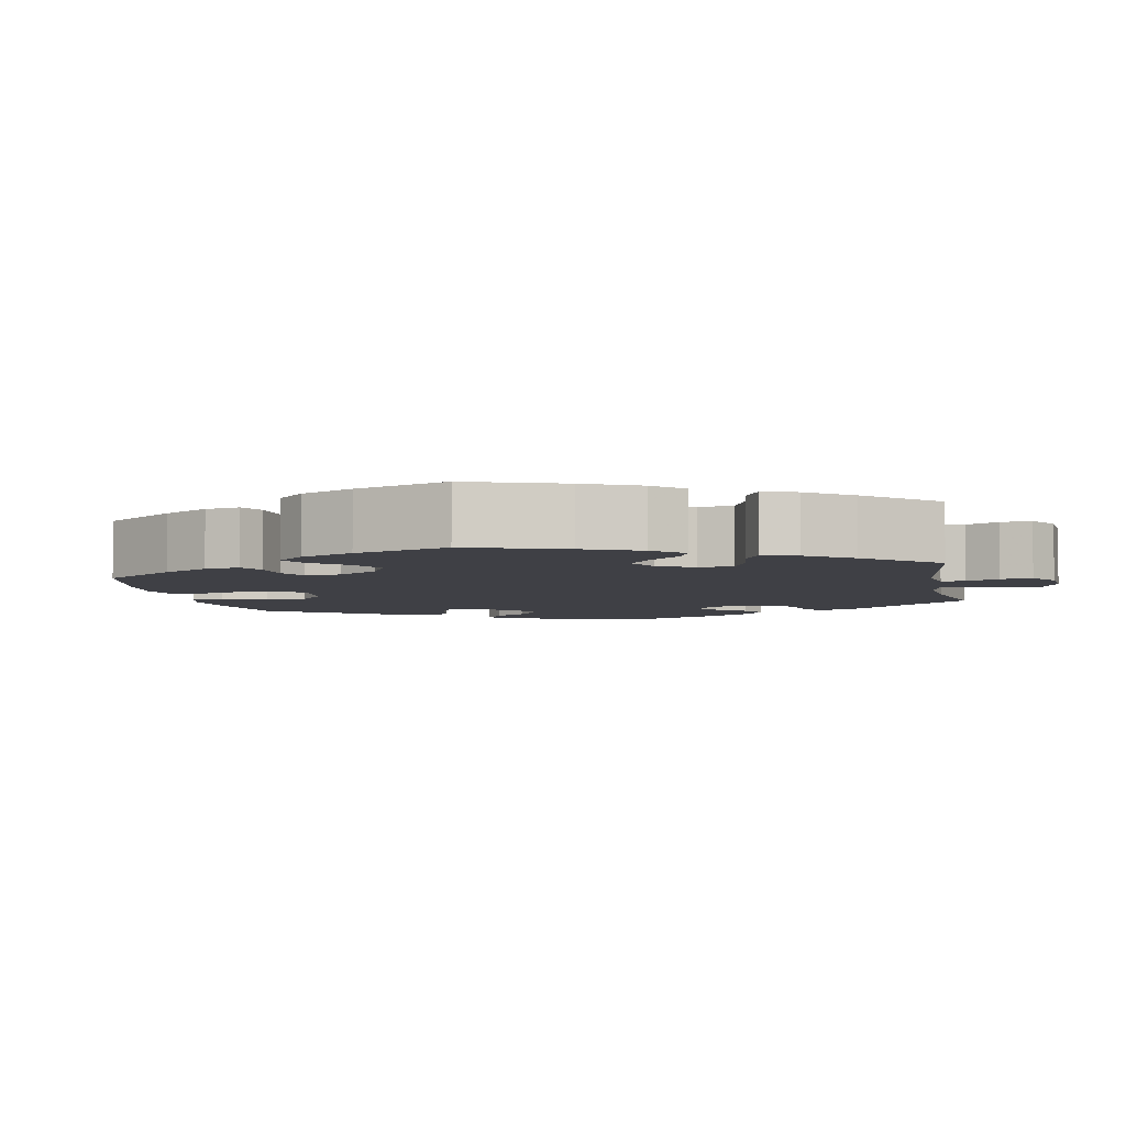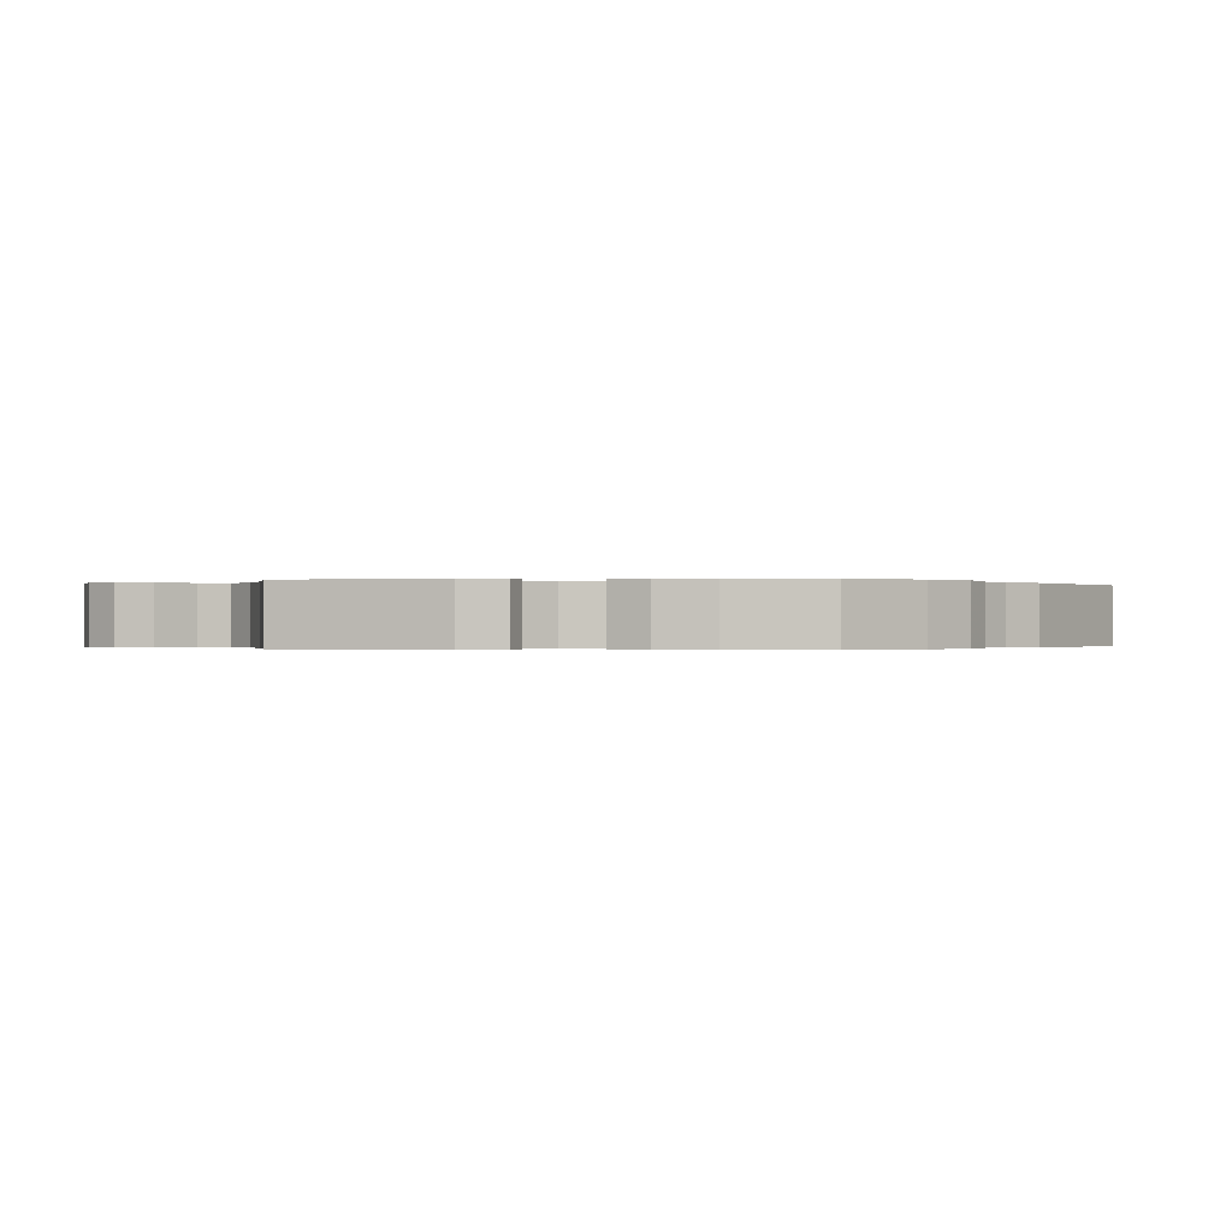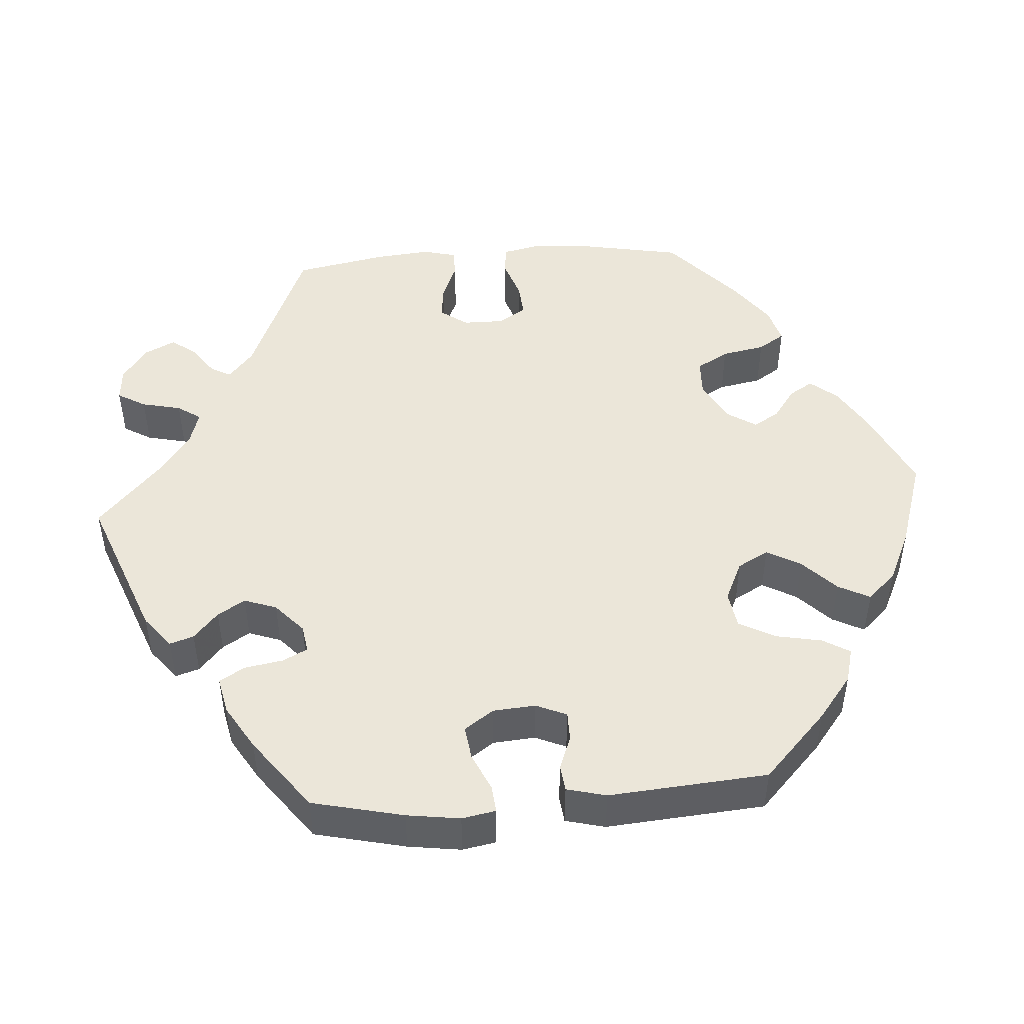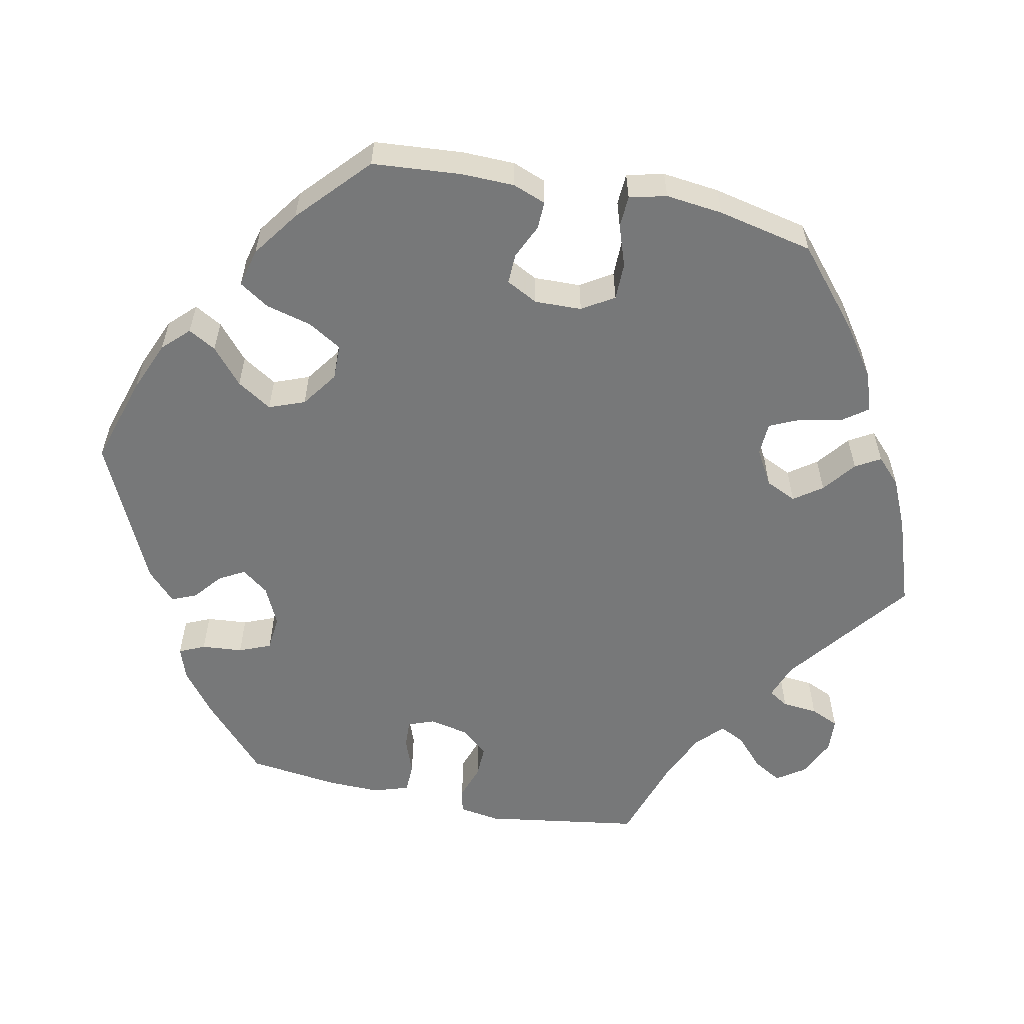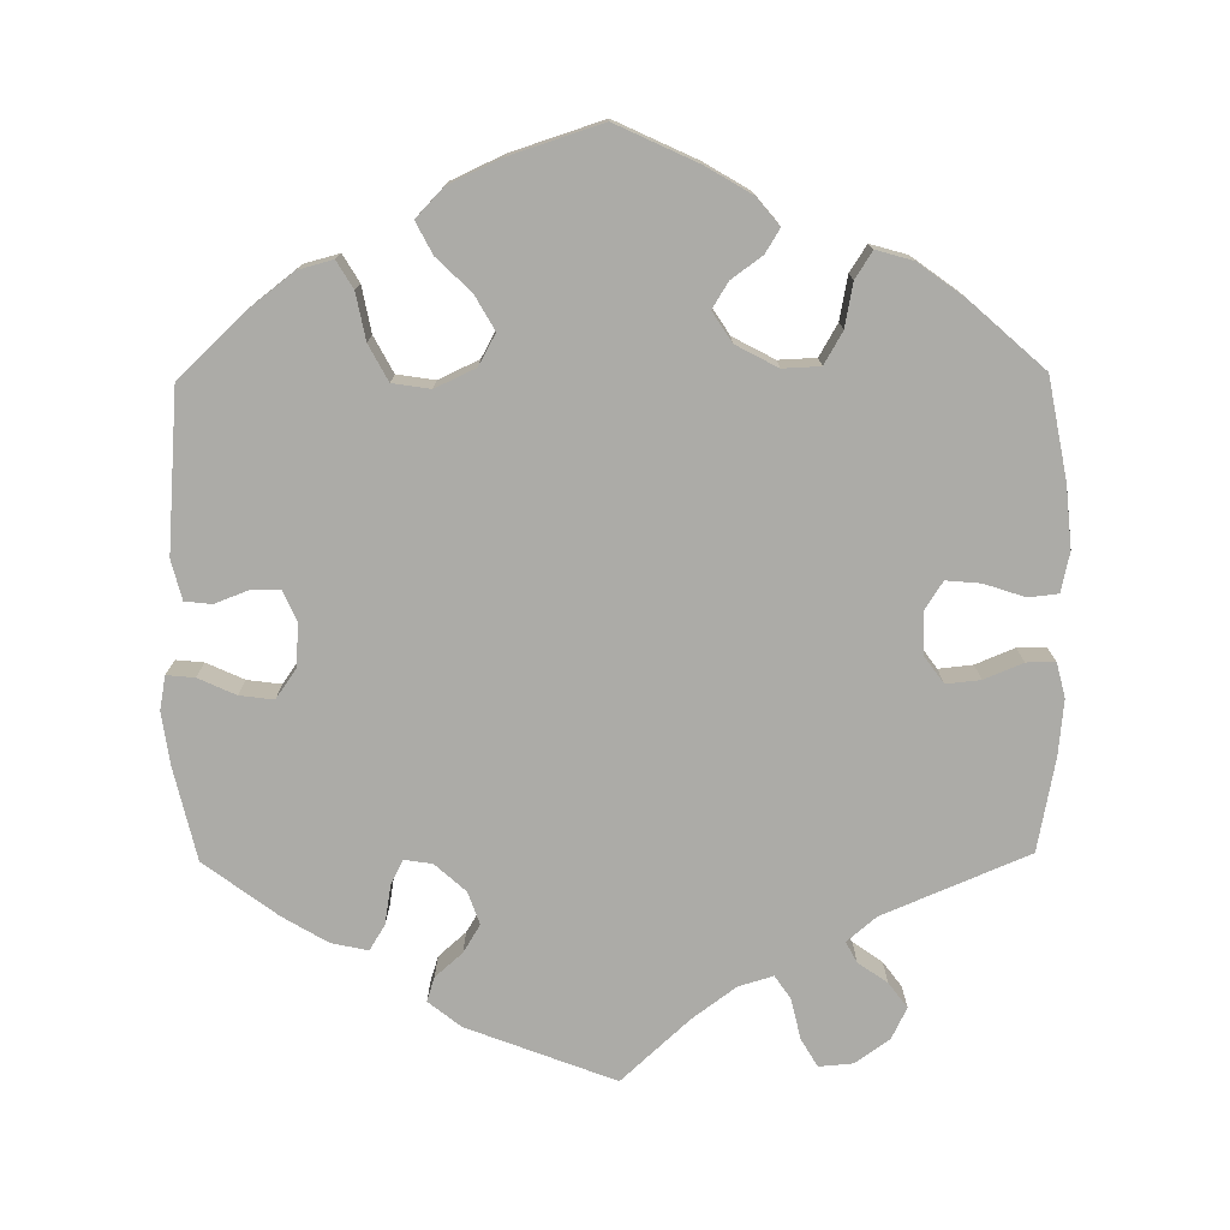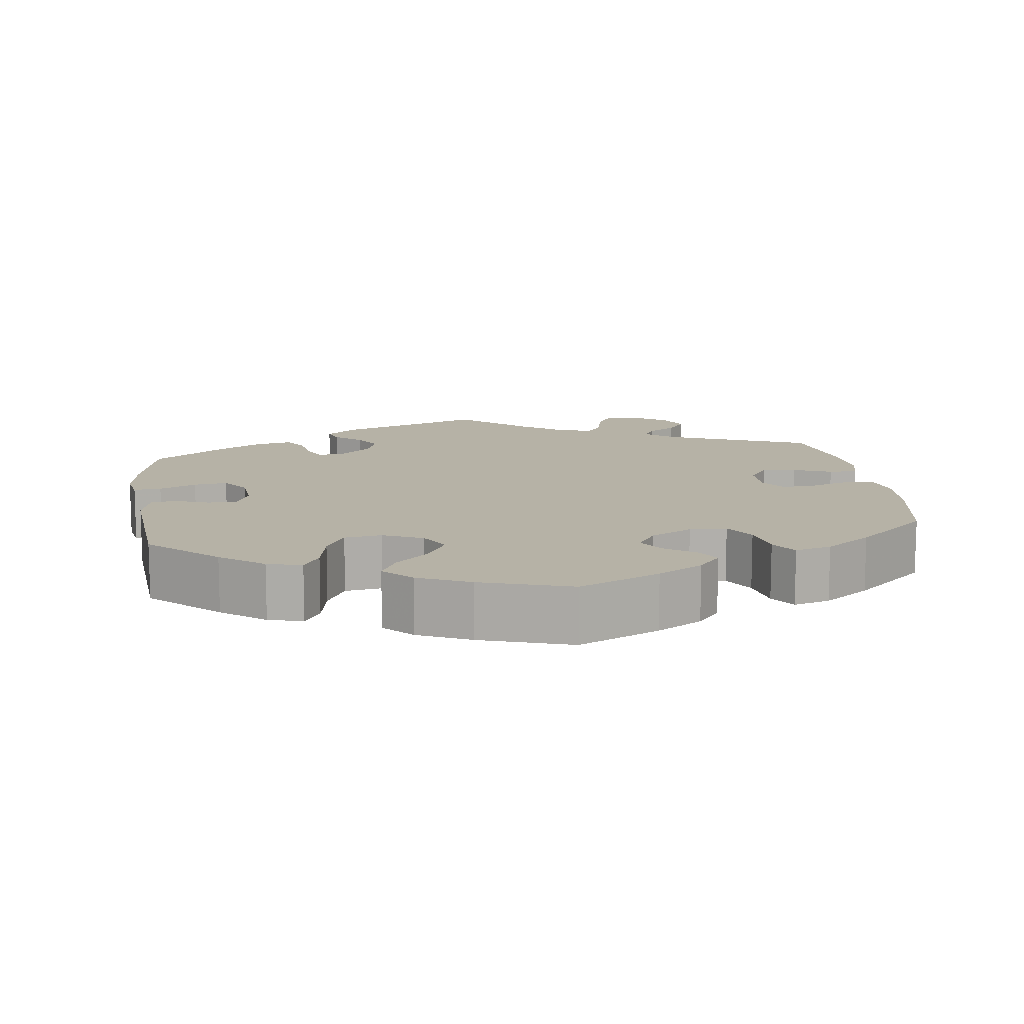
<metadata>
{"format":"obj","ext":"obj","renderer":"f3d","projection":"perspective","resolution":1024,"background":"white","views":[{"elev":-5.2,"azim":-48.3,"up":"+Y"},{"elev":-0.2,"azim":97.7,"up":"+Y"},{"elev":47.8,"azim":145.8,"up":"+Y"},{"elev":-57.3,"azim":-102.0,"up":"+Y"},{"elev":-76.3,"azim":-119.4,"up":"+Y"},{"elev":12.2,"azim":-127.8,"up":"+Y"}]}
</metadata>
<code>
v -0.115 0.07 -0.544
v -0.181 0.07 -0.517
v -0.214 0.07 -0.484
v -0.194 0.07 -0.448
v -0.148 0.07 -0.408
v -0.12 0.07 -0.363
v -0.138 0.07 -0.317
v -0.185 0.07 -0.284
v -0.231 0.07 -0.285
v -0.257 0.07 -0.329
v -0.272 0.07 -0.388
v -0.297 0.07 -0.427
v -0.347 0.07 -0.415
v -0.408 0.07 -0.372
v -0.5 0.07 -0.289
v -0.51 0.07 -0.173
v -0.509 0.07 -0.105
v -0.493 0.07 -0.062
v -0.457 0.07 -0.063
v -0.412 0.07 -0.083
v -0.373 0.07 -0.084
v -0.352 0.07 -0.043
v -0.354 0.07 0.018
v -0.38 0.07 0.059
v -0.428 0.07 0.059
v -0.482 0.07 0.04
v -0.523 0.07 0.042
v -0.535 0.07 0.09
v -0.527 0.07 0.164
v -0.501 0.07 0.288
v -0.401 0.07 0.374
v -0.336 0.07 0.42
v -0.286 0.07 0.436
v -0.263 0.07 0.405
v -0.252 0.07 0.351
v -0.233 0.07 0.31
v -0.19 0.07 0.308
v -0.144 0.07 0.335
v -0.126 0.07 0.375
v -0.152 0.07 0.411
v -0.195 0.07 0.444
v -0.214 0.07 0.476
v -0.181 0.07 0.508
v -0.115 0.07 0.538
v 0 0.07 0.578
v 0.162 0.07 0.455
v 0.209 0.07 0.438
v 0.225 0.07 0.464
v 0.229 0.07 0.51
v 0.245 0.07 0.547
v 0.29 0.07 0.55
v 0.34 0.07 0.527
v 0.365 0.07 0.491
v 0.344 0.07 0.454
v 0.305 0.07 0.418
v 0.289 0.07 0.385
v 0.323 0.07 0.353
v 0.387 0.07 0.325
v 0.501 0.07 0.289
v 0.533 0.07 0.087
v 0.525 0.07 0.034
v 0.493 0.07 0.027
v 0.448 0.07 0.042
v 0.406 0.07 0.043
v 0.377 0.07 0.009
v 0.366 0.07 -0.043
v 0.379 0.07 -0.077
v 0.415 0.07 -0.075
v 0.463 0.07 -0.057
v 0.501 0.07 -0.058
v 0.516 0.07 -0.104
v 0.515 0.07 -0.172
v 0.501 0.07 -0.289
v 0.412 0.07 -0.372
v 0.357 0.07 -0.415
v 0.315 0.07 -0.43
v 0.3 0.07 -0.397
v 0.295 0.07 -0.344
v 0.278 0.07 -0.303
v 0.232 0.07 -0.299
v 0.182 0.07 -0.323
v 0.156 0.07 -0.358
v 0.175 0.07 -0.391
v 0.211 0.07 -0.42
v 0.225 0.07 -0.452
v 0.187 0.07 -0.489
v 0 0.07 -0.578
v -0.115 0 -0.544
v -0.181 0 -0.517
v -0.214 0 -0.484
v -0.194 0 -0.448
v -0.148 0 -0.408
v -0.12 0 -0.363
v -0.138 0 -0.317
v -0.185 0 -0.284
v -0.231 0 -0.285
v -0.257 0 -0.329
v -0.272 0 -0.388
v -0.297 0 -0.427
v -0.347 0 -0.415
v -0.408 0 -0.372
v -0.5 0 -0.289
v -0.51 0 -0.173
v -0.509 0 -0.105
v -0.493 0 -0.062
v -0.457 0 -0.063
v -0.412 0 -0.083
v -0.373 0 -0.084
v -0.352 0 -0.043
v -0.354 0 0.018
v -0.38 0 0.059
v -0.428 0 0.059
v -0.482 0 0.04
v -0.523 0 0.042
v -0.535 0 0.09
v -0.527 0 0.164
v -0.501 0 0.288
v -0.401 0 0.374
v -0.336 0 0.42
v -0.286 0 0.436
v -0.263 0 0.405
v -0.252 0 0.351
v -0.233 0 0.31
v -0.19 0 0.308
v -0.144 0 0.335
v -0.126 0 0.375
v -0.152 0 0.411
v -0.195 0 0.444
v -0.214 0 0.476
v -0.181 0 0.508
v -0.115 0 0.538
v 0 0 0.578
v 0.162 0 0.455
v 0.209 0 0.438
v 0.225 0 0.464
v 0.229 0 0.51
v 0.245 0 0.547
v 0.29 0 0.55
v 0.34 0 0.527
v 0.365 0 0.491
v 0.344 0 0.454
v 0.305 0 0.418
v 0.289 0 0.385
v 0.323 0 0.353
v 0.387 0 0.325
v 0.501 0 0.289
v 0.533 0 0.087
v 0.525 0 0.034
v 0.493 0 0.027
v 0.448 0 0.042
v 0.406 0 0.043
v 0.377 0 0.009
v 0.366 0 -0.043
v 0.379 0 -0.077
v 0.415 0 -0.075
v 0.463 0 -0.057
v 0.501 0 -0.058
v 0.516 0 -0.104
v 0.515 0 -0.172
v 0.501 0 -0.289
v 0.412 0 -0.372
v 0.357 0 -0.415
v 0.315 0 -0.43
v 0.3 0 -0.397
v 0.295 0 -0.344
v 0.278 0 -0.303
v 0.232 0 -0.299
v 0.182 0 -0.323
v 0.156 0 -0.358
v 0.175 0 -0.391
v 0.211 0 -0.42
v 0.225 0 -0.452
v 0.187 0 -0.489
v 0 0 -0.578
f 83 84 85 86
f 82 83 86 87
f 75 76 77 78
f 75 78 79
f 74 75 79
f 73 74 79
f 72 73 79 80
f 68 69 70 71
f 67 68 71 72
f 60 61 62 63
f 58 59 60 63
f 57 58 63 64
f 56 57 64 65
f 52 53 54 55
f 52 55 56
f 51 52 56
f 48 49 50 51
f 47 48 51 56
f 46 47 56 65
f 40 41 42 43
f 39 40 43 44
f 32 33 34 35
f 32 35 36
f 31 32 36
f 30 31 36
f 29 30 36 37
f 25 26 27 28
f 24 25 28 29
f 17 18 19 20
f 17 20 21
f 16 17 21
f 15 16 21
f 14 15 21
f 13 14 21 22
f 10 11 12 13
f 9 10 13 22
f 2 3 4 5
f 2 5 6
f 82 87 1 2
f 81 82 2 6
f 80 81 6 7
f 67 72 80 7
f 66 67 7 8
f 39 44 45 46
f 38 39 46 65
f 37 38 65 66
f 24 29 37 66
f 8 9 22 23
f 66 8 23
f 23 24 66
f 173 172 171 170
f 174 173 170 169
f 165 164 163 162
f 166 165 162
f 166 162 161
f 166 161 160
f 167 166 160 159
f 158 157 156 155
f 159 158 155 154
f 150 149 148 147
f 150 147 146 145
f 151 150 145 144
f 152 151 144 143
f 142 141 140 139
f 143 142 139
f 143 139 138
f 138 137 136 135
f 143 138 135 134
f 152 143 134 133
f 130 129 128 127
f 131 130 127 126
f 122 121 120 119
f 123 122 119
f 123 119 118
f 123 118 117
f 124 123 117 116
f 115 114 113 112
f 116 115 112 111
f 107 106 105 104
f 108 107 104
f 108 104 103
f 108 103 102
f 108 102 101
f 109 108 101 100
f 100 99 98 97
f 109 100 97 96
f 92 91 90 89
f 93 92 89
f 89 88 174 169
f 93 89 169 168
f 94 93 168 167
f 94 167 159 154
f 95 94 154 153
f 133 132 131 126
f 152 133 126 125
f 153 152 125 124
f 153 124 116 111
f 110 109 96 95
f 110 95 153
f 153 111 110
f 1 88 89 2
f 2 89 90 3
f 3 90 91 4
f 4 91 92 5
f 5 92 93 6
f 6 93 94 7
f 7 94 95 8
f 8 95 96 9
f 9 96 97 10
f 10 97 98 11
f 11 98 99 12
f 12 99 100 13
f 13 100 101 14
f 14 101 102 15
f 15 102 103 16
f 16 103 104 17
f 17 104 105 18
f 18 105 106 19
f 19 106 107 20
f 20 107 108 21
f 21 108 109 22
f 22 109 110 23
f 23 110 111 24
f 24 111 112 25
f 25 112 113 26
f 26 113 114 27
f 27 114 115 28
f 28 115 116 29
f 29 116 117 30
f 30 117 118 31
f 31 118 119 32
f 32 119 120 33
f 33 120 121 34
f 34 121 122 35
f 35 122 123 36
f 36 123 124 37
f 37 124 125 38
f 38 125 126 39
f 39 126 127 40
f 40 127 128 41
f 41 128 129 42
f 42 129 130 43
f 43 130 131 44
f 44 131 132 45
f 45 132 133 46
f 46 133 134 47
f 47 134 135 48
f 48 135 136 49
f 49 136 137 50
f 50 137 138 51
f 51 138 139 52
f 52 139 140 53
f 53 140 141 54
f 54 141 142 55
f 55 142 143 56
f 56 143 144 57
f 57 144 145 58
f 58 145 146 59
f 59 146 147 60
f 60 147 148 61
f 61 148 149 62
f 62 149 150 63
f 63 150 151 64
f 64 151 152 65
f 65 152 153 66
f 66 153 154 67
f 67 154 155 68
f 68 155 156 69
f 69 156 157 70
f 70 157 158 71
f 71 158 159 72
f 72 159 160 73
f 73 160 161 74
f 74 161 162 75
f 75 162 163 76
f 76 163 164 77
f 77 164 165 78
f 78 165 166 79
f 79 166 167 80
f 80 167 168 81
f 81 168 169 82
f 82 169 170 83
f 83 170 171 84
f 84 171 172 85
f 85 172 173 86
f 86 173 174 87
f 87 174 88 1

</code>
